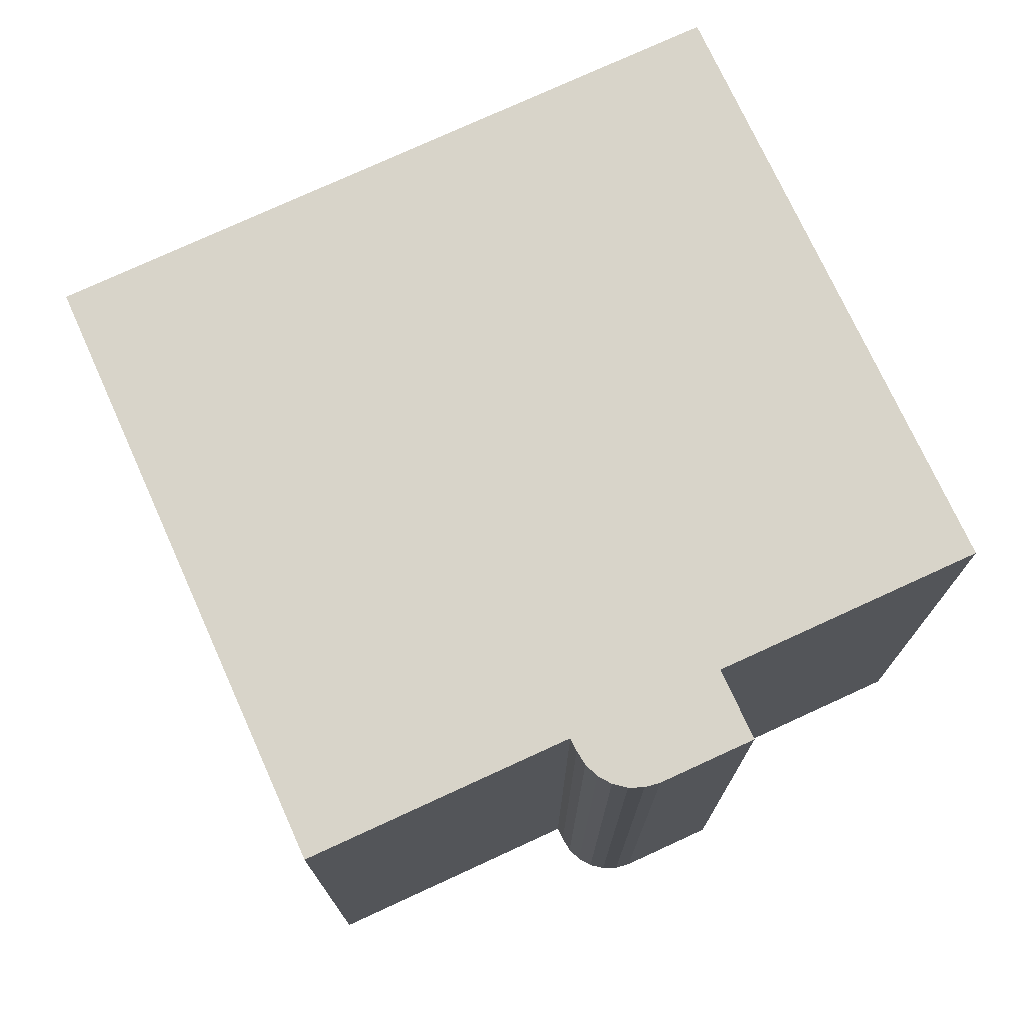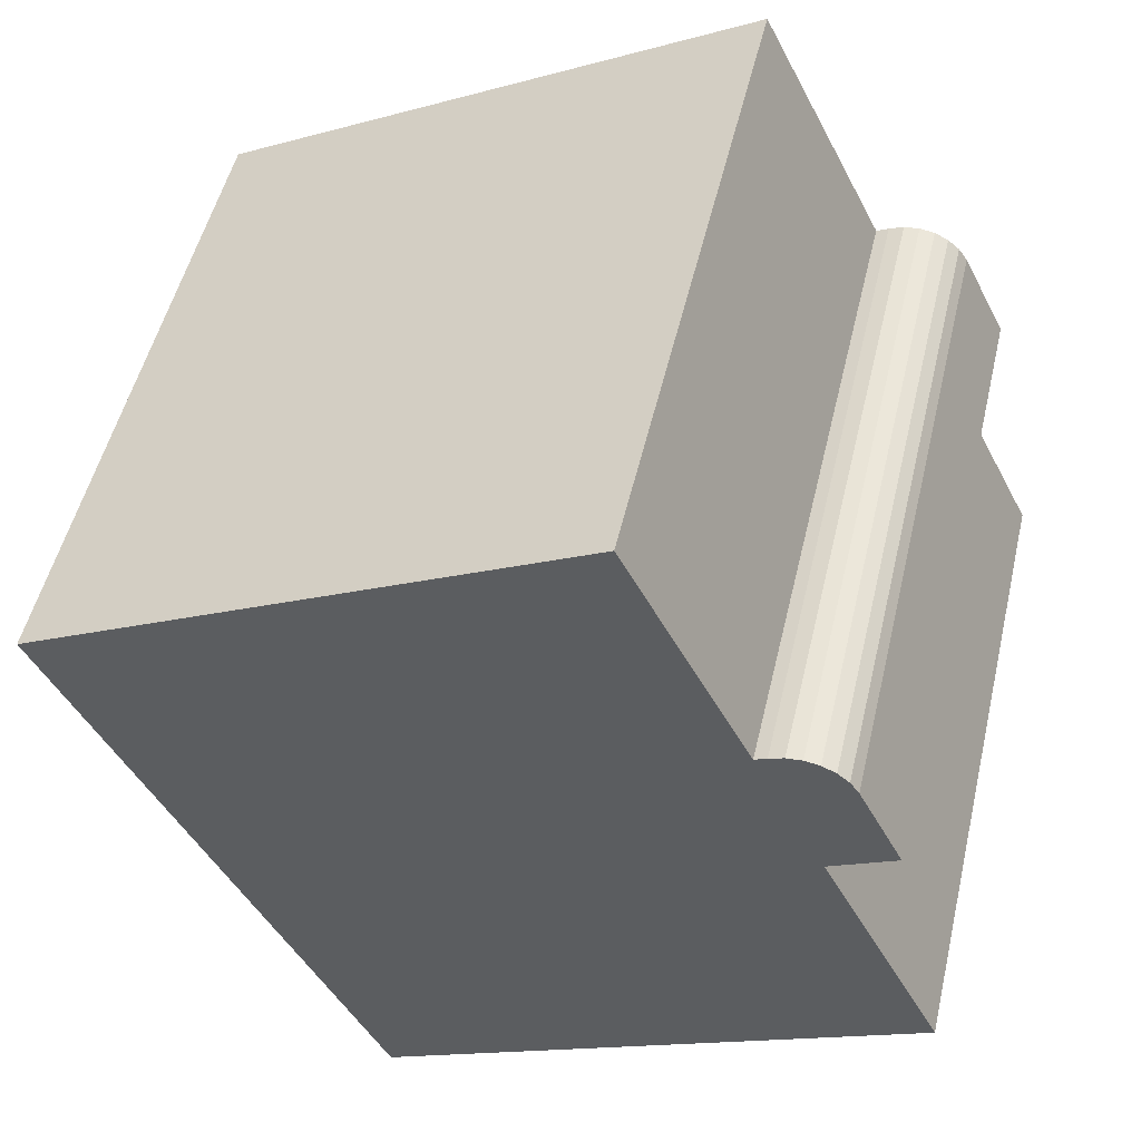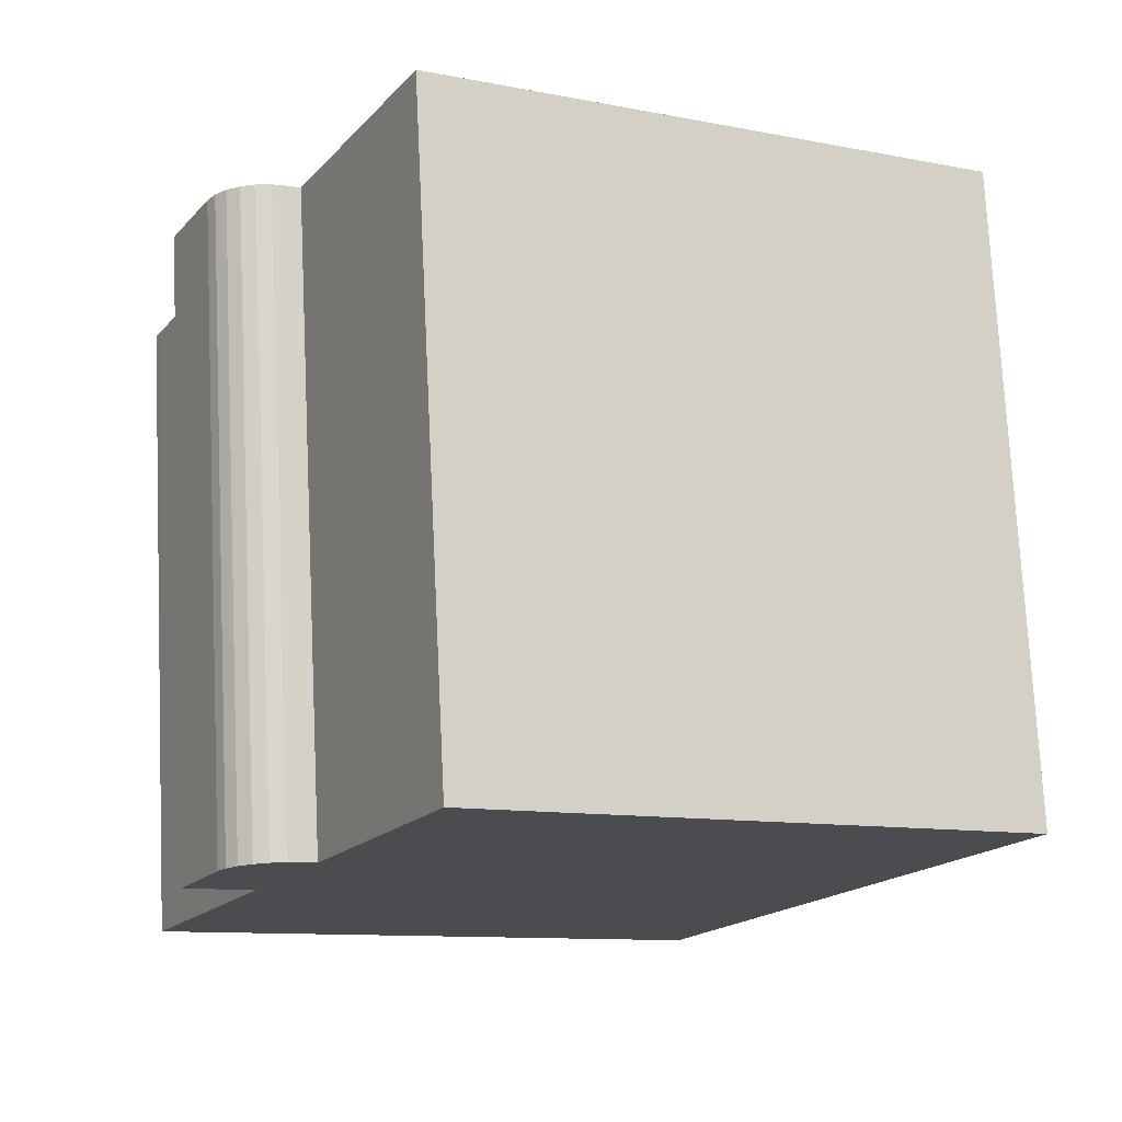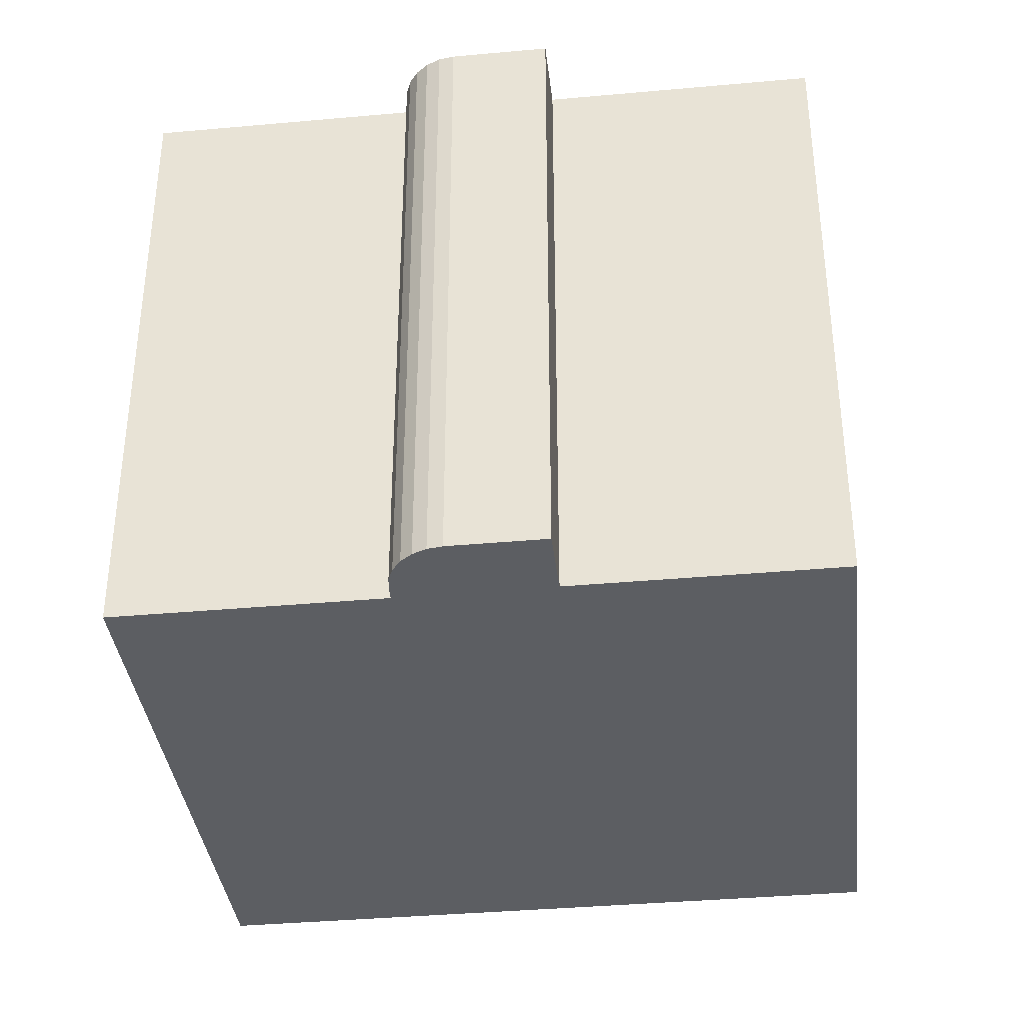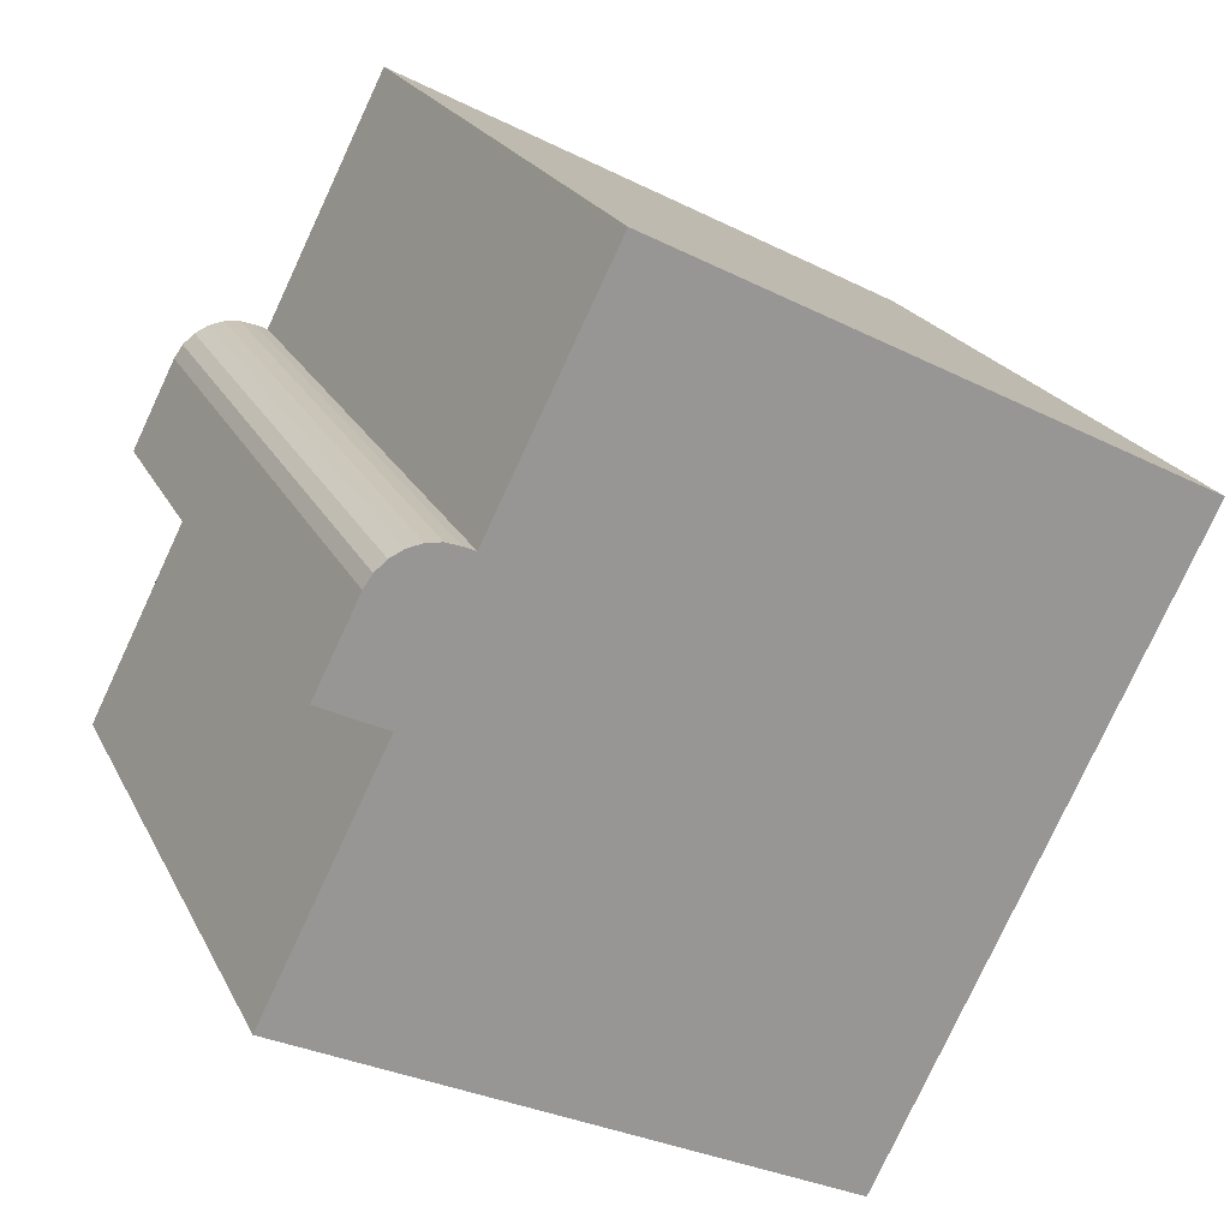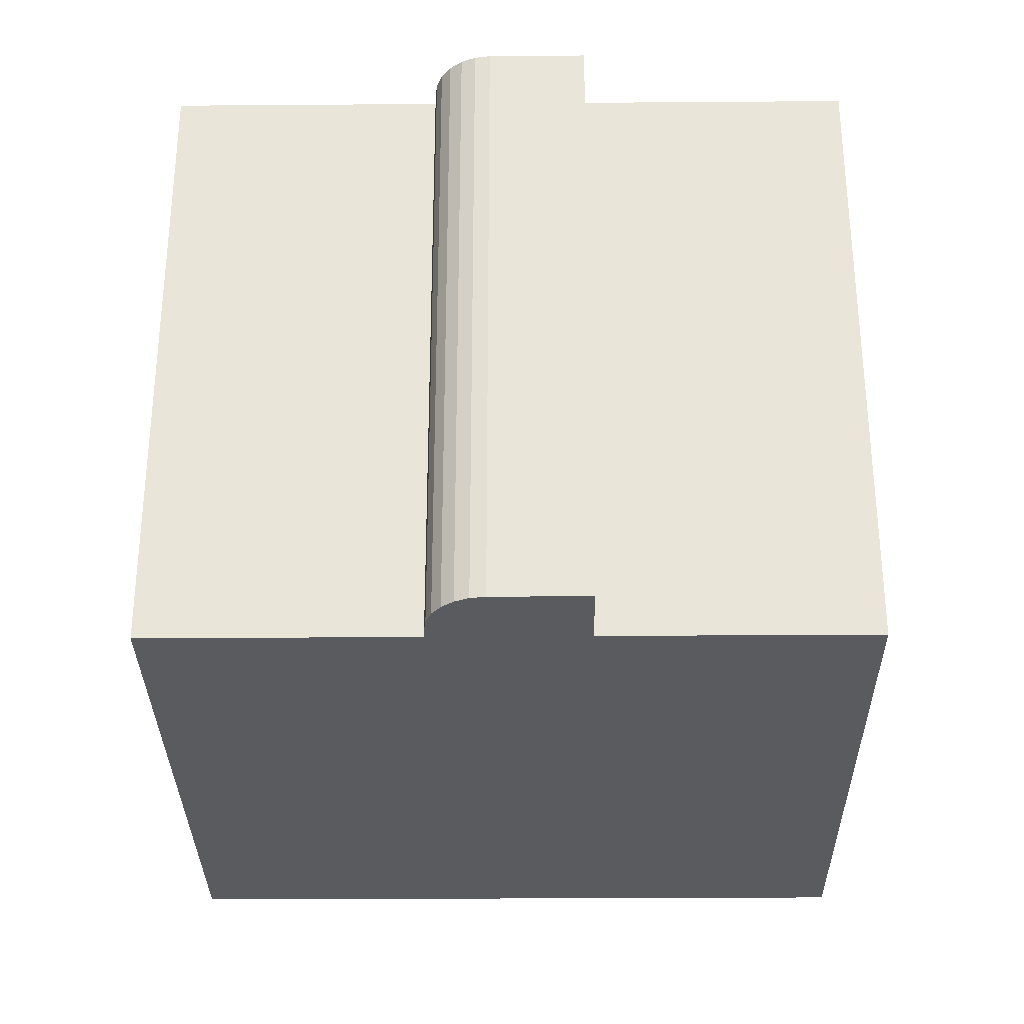
<metadata>
{"format":"obj","ext":"obj","renderer":"f3d","projection":"perspective","resolution":1024,"background":"white","views":[{"elev":75.2,"azim":38.5,"up":"+Y"},{"elev":51.1,"azim":13.1,"up":"+Z"},{"elev":74.5,"azim":177.2,"up":"+Z"},{"elev":-37.8,"azim":69.8,"up":"+Y"},{"elev":21.6,"azim":159.6,"up":"+Z"},{"elev":-32.2,"azim":63.8,"up":"+Y"}]}
</metadata>
<code>
v  10.13 12.27 5.261
v  3.579 12.27 -7.129
v  0.000262 12.27 -0.000389
v  12.44 12.27 0.6815
v  12.67 12.27 0.7868
v  12.94 12.27 0.886
v  13.23 12.27 0.9113
v  13.52 12.27 0.8611
v  4.289 12.27 -8.54
v  13.78 12.27 0.7384
v  14.01 12.27 0.5519
v  14.17 12.27 0.3142
v  13.78 12.27 -1.959
v  15.01 12.27 -1.336
v  4.535 12.27 -9.028
v  5.713 12.27 -11.37
v  14.47 12.27 -3.337
v  14.7 12.27 -3.783
v  15.95 12.27 -6.269
v  5.85 12.27 -11.64
v  16.09 12.27 -6.537
v  3.578 4.365e-16 -7.128
v  10.13 -3.222e-16 5.261
v  0 0 0
v  4.289 5.229e-16 -8.54
v  4.534 5.528e-16 -9.028
v  12.44 -4.175e-17 0.6819
v  5.713 6.964e-16 -11.37
v  5.85 7.127e-16 -11.64
v  16.09 4.003e-16 -6.537
v  13.78 1.199e-16 -1.959
v  12.67 -4.82e-17 0.7872
v  12.94 -5.427e-17 0.8864
v  13.23 -5.583e-17 0.9117
v  13.52 -5.275e-17 0.8615
v  13.78 -4.524e-17 0.7388
v  14 -3.382e-17 0.5523
v  14.17 -1.926e-17 0.3146
v  14.7 2.316e-16 -3.783
v  14.47 2.043e-16 -3.336
v  15.95 3.838e-16 -6.269
v  15.01 8.181e-17 -1.336
g defaultobject
f 1 2 3
f 2 1 4
f 2 4 5
f 2 5 6
f 2 6 7
f 2 7 8
f 2 8 9
f 9 8 10
f 9 10 11
f 9 11 12
f 9 12 13
f 13 12 14
f 9 13 15
f 13 16 15
f 16 13 17
f 16 17 18
f 16 18 19
f 16 19 20
f 20 19 21
f 22 23 24
f 23 22 25
f 23 25 26
f 23 26 27
f 27 26 28
f 27 28 29
f 27 29 30
f 27 30 31
f 27 31 32
f 32 31 33
f 33 31 34
f 34 31 35
f 35 31 36
f 36 31 37
f 37 31 38
f 31 30 39
f 31 39 40
f 39 30 41
f 42 38 31
f 3 23 1
f 23 3 24
f 1 27 4
f 27 1 23
f 4 32 5
f 32 4 27
f 5 33 6
f 33 5 32
f 6 34 7
f 34 6 33
f 7 35 8
f 35 7 34
f 8 36 10
f 36 8 35
f 10 37 11
f 37 10 36
f 11 38 12
f 38 11 37
f 12 42 14
f 42 12 38
f 13 42 31
f 42 13 14
f 13 40 17
f 40 13 31
f 17 39 18
f 39 17 40
f 18 41 19
f 41 18 39
f 19 30 21
f 30 19 41
f 20 30 29
f 30 20 21
f 16 29 28
f 29 16 20
f 15 28 26
f 28 15 16
f 9 26 25
f 26 9 15
f 2 25 22
f 25 2 9
f 3 22 24
f 22 3 2

</code>
